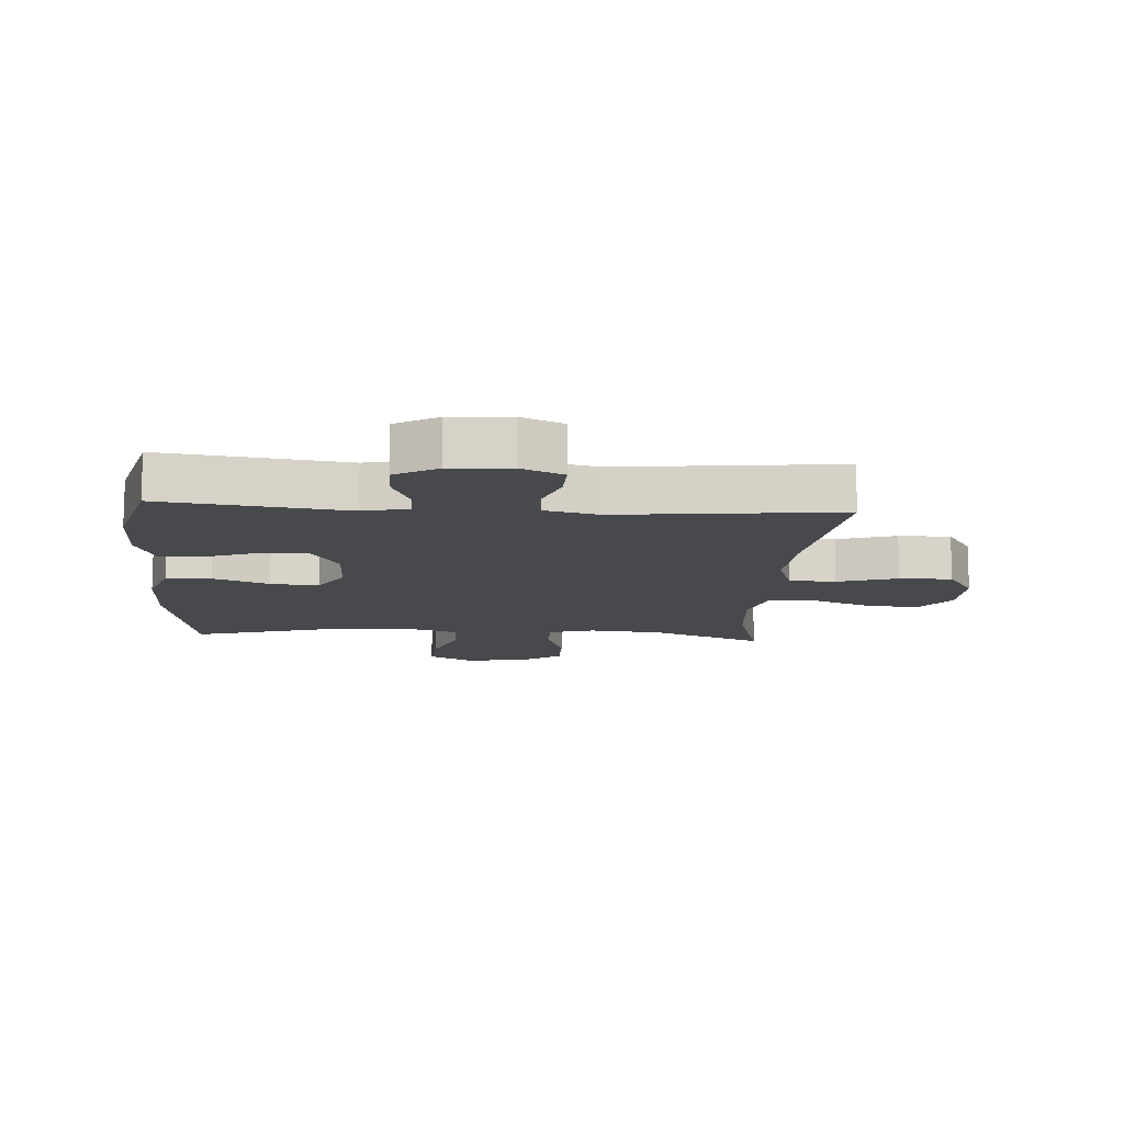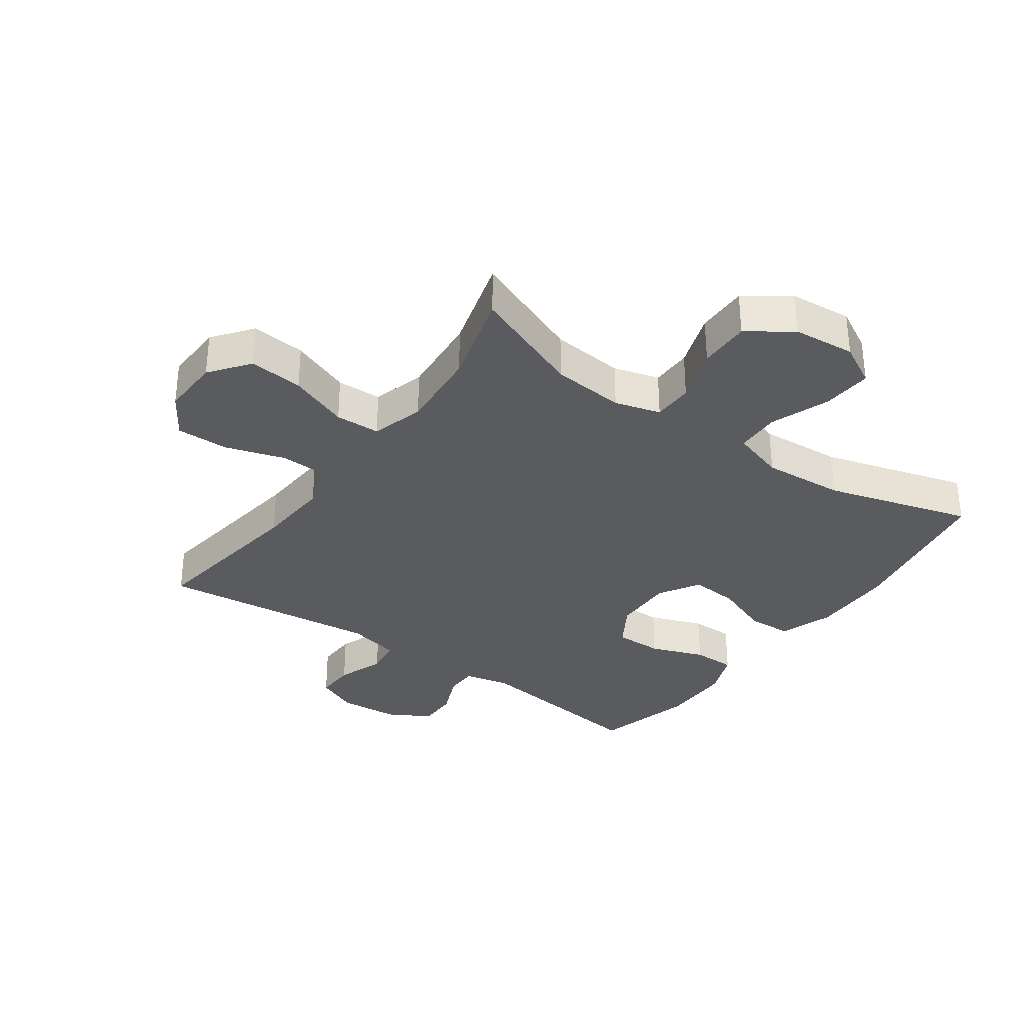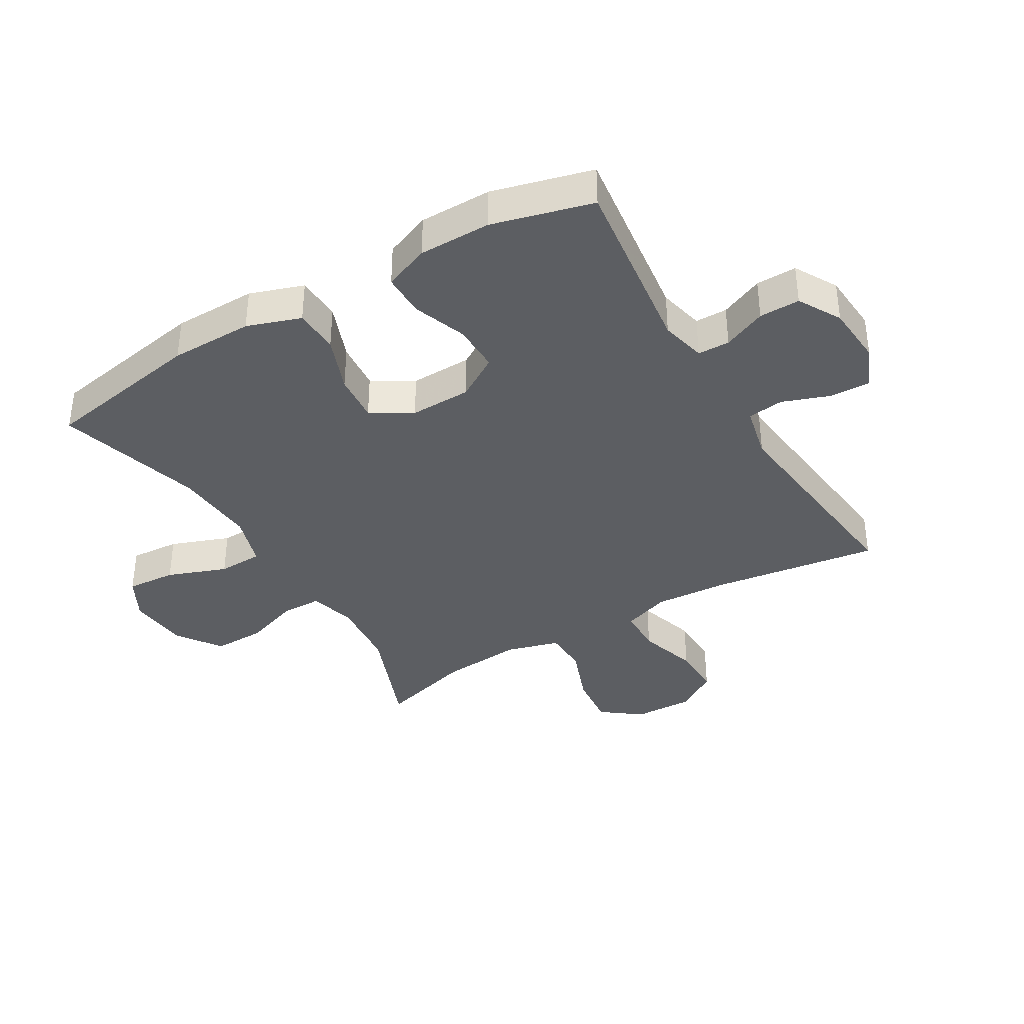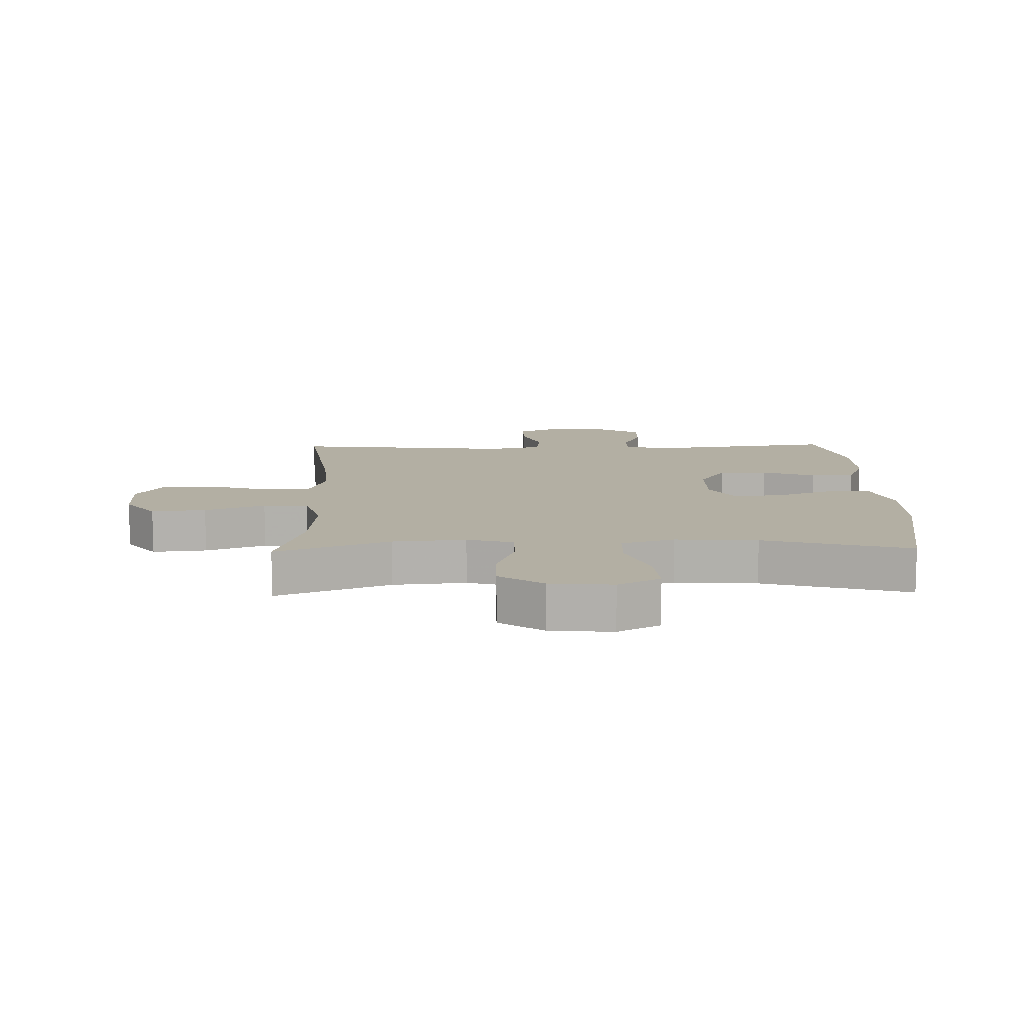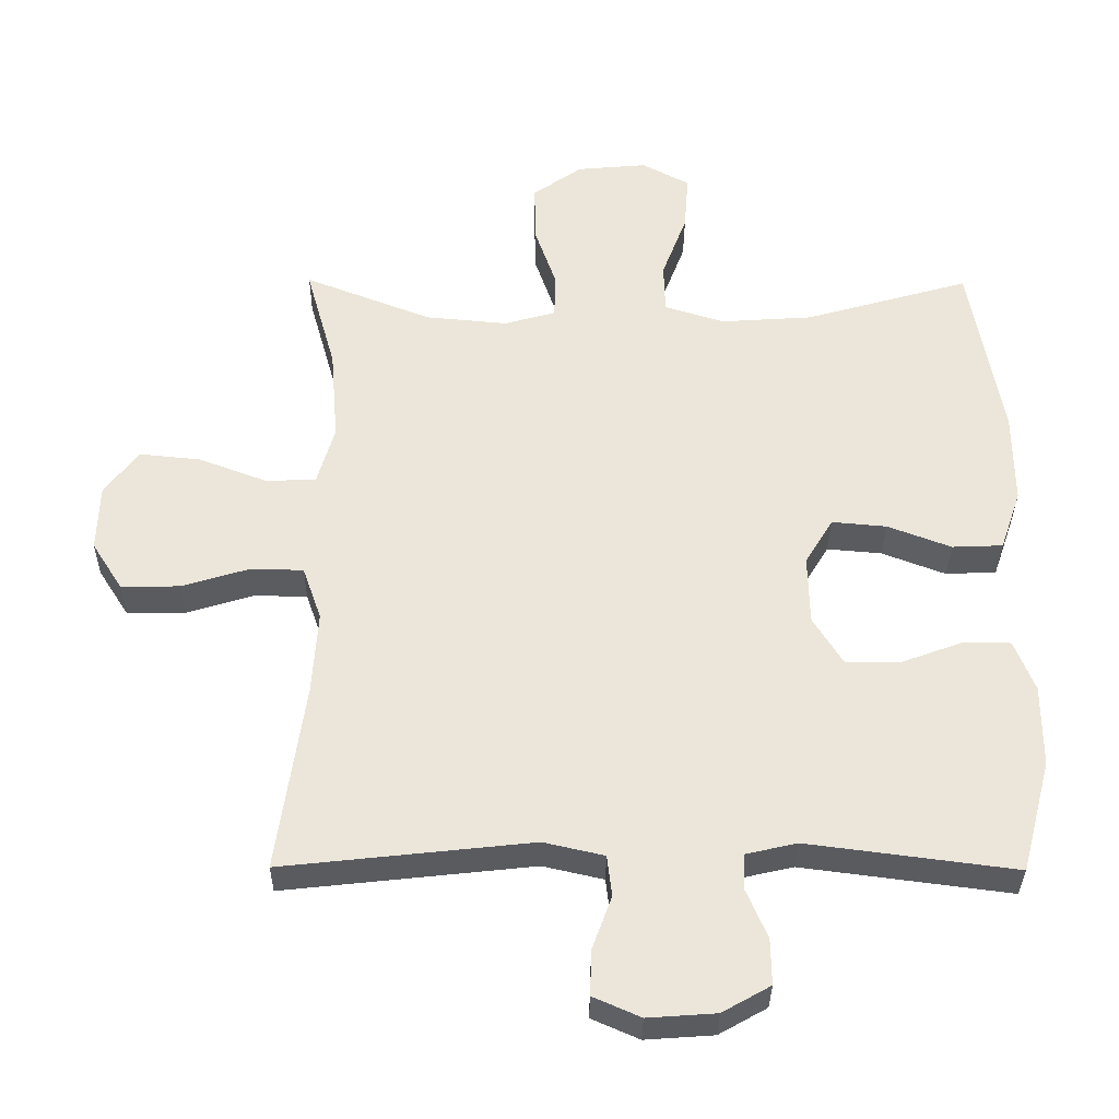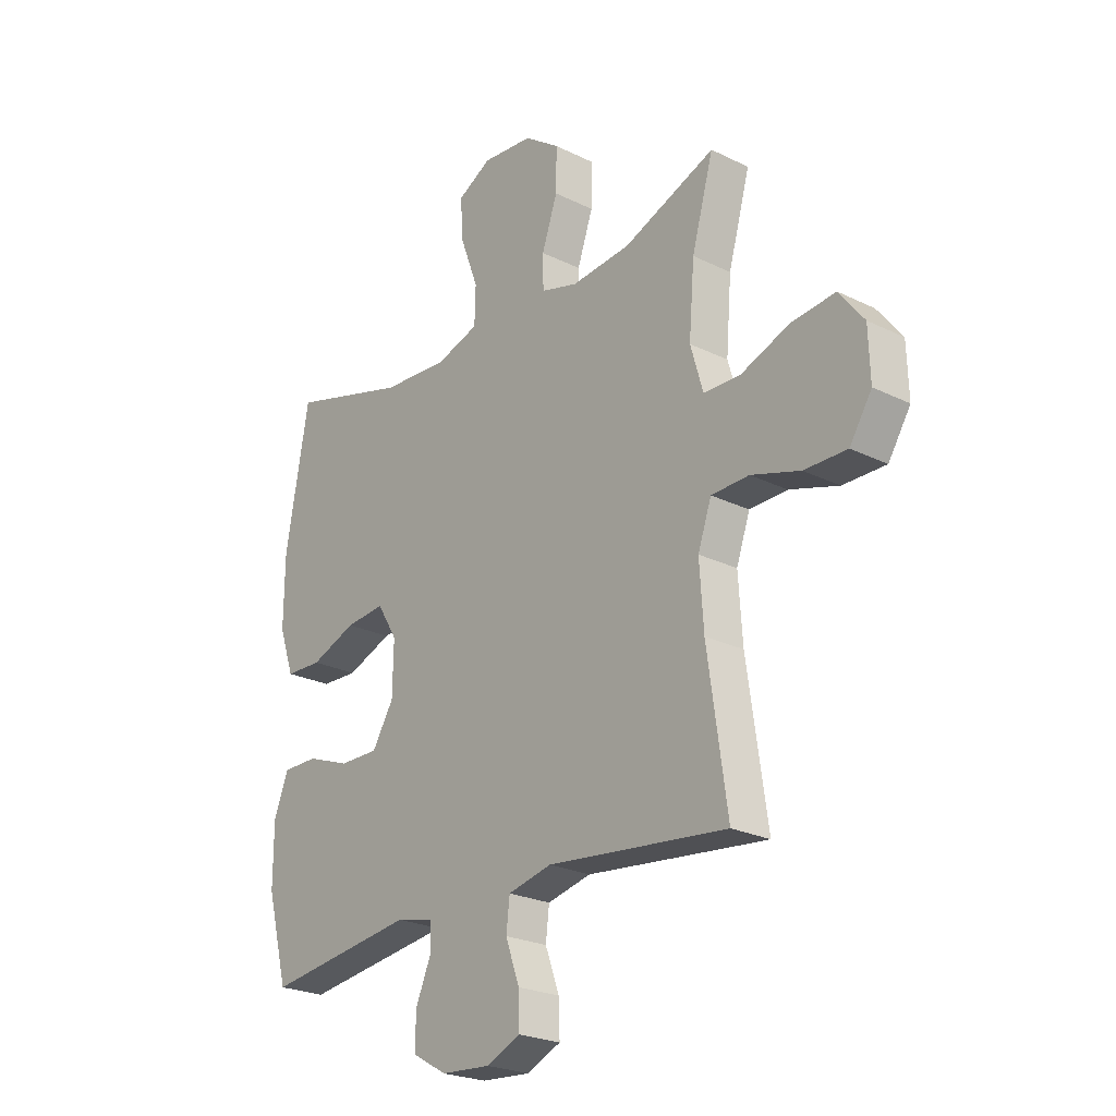
<metadata>
{"format":"obj","ext":"obj","renderer":"f3d","projection":"perspective","resolution":1024,"background":"white","views":[{"elev":-12.4,"azim":176.2,"up":"+Y"},{"elev":-33.0,"azim":-35.4,"up":"+Y"},{"elev":-37.5,"azim":120.7,"up":"+Y"},{"elev":11.1,"azim":-1.4,"up":"+Y"},{"elev":-33.5,"azim":-0.5,"up":"+Z"},{"elev":-24.0,"azim":-129.4,"up":"+Z"}]}
</metadata>
<code>
v -0.5 0.07 0.5
v -0.317 0.07 0.428
v -0.199 0.07 0.417
v -0.125 0.07 0.438
v -0.124 0.07 0.504
v -0.155 0.07 0.594
v -0.156 0.07 0.678
v -0.085 0.07 0.728
v 0.016 0.07 0.737
v 0.084 0.07 0.7
v 0.078 0.07 0.619
v 0.042 0.07 0.523
v 0.044 0.07 0.45
v 0.13 0.07 0.423
v 0.263 0.07 0.432
v 0.5 0.07 0.5
v 0.546 0.07 0.239
v 0.547 0.07 0.104
v 0.517 0.07 0.017
v 0.444 0.07 0.014
v 0.353 0.07 0.049
v 0.274 0.07 0.056
v 0.234 0.07 -0.01
v 0.236 0.07 -0.11
v 0.279 0.07 -0.18
v 0.357 0.07 -0.179
v 0.444 0.07 -0.147
v 0.514 0.07 -0.147
v 0.543 0.07 -0.221
v 0.543 0.07 -0.338
v 0.5 0.07 -0.5
v 0.201 0.07 -0.461
v 0.127 0.07 -0.478
v 0.126 0.07 -0.53
v 0.156 0.07 -0.6
v 0.157 0.07 -0.666
v 0.088 0.07 -0.705
v -0.01 0.07 -0.712
v -0.078 0.07 -0.682
v -0.076 0.07 -0.617
v -0.048 0.07 -0.54
v -0.055 0.07 -0.481
v -0.142 0.07 -0.461
v -0.5 0.07 -0.5
v -0.461 0.07 -0.228
v -0.453 0.07 -0.108
v -0.48 0.07 -0.031
v -0.555 0.07 -0.029
v -0.652 0.07 -0.059
v -0.737 0.07 -0.06
v -0.781 0.07 0.009
v -0.778 0.07 0.106
v -0.729 0.07 0.17
v -0.641 0.07 0.161
v -0.544 0.07 0.124
v -0.471 0.07 0.126
v -0.446 0.07 0.212
v -0.457 0.07 0.347
v -0.5 0 0.5
v -0.317 0 0.428
v -0.199 0 0.417
v -0.125 0 0.438
v -0.124 0 0.504
v -0.155 0 0.594
v -0.156 0 0.678
v -0.085 0 0.728
v 0.016 0 0.737
v 0.084 0 0.7
v 0.078 0 0.619
v 0.042 0 0.523
v 0.044 0 0.45
v 0.13 0 0.423
v 0.263 0 0.432
v 0.5 0 0.5
v 0.546 0 0.239
v 0.547 0 0.104
v 0.517 0 0.017
v 0.444 0 0.014
v 0.353 0 0.049
v 0.274 0 0.056
v 0.234 0 -0.01
v 0.236 0 -0.11
v 0.279 0 -0.18
v 0.357 0 -0.179
v 0.444 0 -0.147
v 0.514 0 -0.147
v 0.543 0 -0.221
v 0.543 0 -0.338
v 0.5 0 -0.5
v 0.201 0 -0.461
v 0.127 0 -0.478
v 0.126 0 -0.53
v 0.156 0 -0.6
v 0.157 0 -0.666
v 0.088 0 -0.705
v -0.01 0 -0.712
v -0.078 0 -0.682
v -0.076 0 -0.617
v -0.048 0 -0.54
v -0.055 0 -0.481
v -0.142 0 -0.461
v -0.5 0 -0.5
v -0.461 0 -0.228
v -0.453 0 -0.108
v -0.48 0 -0.031
v -0.555 0 -0.029
v -0.652 0 -0.059
v -0.737 0 -0.06
v -0.781 0 0.009
v -0.778 0 0.106
v -0.729 0 0.17
v -0.641 0 0.161
v -0.544 0 0.124
v -0.471 0 0.126
v -0.446 0 0.212
v -0.457 0 0.347
f 53 54 55
f 52 53 55
f 51 52 55
f 50 51 55
f 49 50 55
f 48 49 55
f 47 48 55 56
f 46 47 56 57
f 43 44 45
f 42 43 45 46
f 39 40 41
f 38 39 41
f 37 38 41
f 36 37 41
f 35 36 41
f 34 35 41
f 33 34 41 42
f 42 46 57
f 33 42 57
f 32 33 57
f 30 31 32
f 29 30 32
f 28 29 32
f 27 28 32
f 26 27 32
f 19 20 21
f 18 19 21
f 17 18 21
f 16 17 21
f 15 16 21
f 14 15 21 22
f 13 14 22 23
f 10 11 12
f 9 10 12
f 8 9 12
f 7 8 12
f 6 7 12
f 5 6 12
f 4 5 12 13
f 13 23 24
f 4 13 24
f 3 4 24
f 58 1 2
f 3 24 25
f 2 3 25
f 58 2 25
f 57 58 25
f 32 57 25
f 25 26 32
f 113 112 111
f 113 111 110
f 113 110 109
f 113 109 108
f 113 108 107
f 113 107 106
f 114 113 106 105
f 115 114 105 104
f 103 102 101
f 104 103 101 100
f 99 98 97
f 99 97 96
f 99 96 95
f 99 95 94
f 99 94 93
f 99 93 92
f 100 99 92 91
f 115 104 100
f 115 100 91
f 115 91 90
f 90 89 88
f 90 88 87
f 90 87 86
f 90 86 85
f 90 85 84
f 79 78 77
f 79 77 76
f 79 76 75
f 79 75 74
f 79 74 73
f 80 79 73 72
f 81 80 72 71
f 70 69 68
f 70 68 67
f 70 67 66
f 70 66 65
f 70 65 64
f 70 64 63
f 71 70 63 62
f 82 81 71
f 82 71 62
f 82 62 61
f 60 59 116
f 83 82 61
f 83 61 60
f 83 60 116
f 83 116 115
f 83 115 90
f 90 84 83
f 1 59 60 2
f 2 60 61 3
f 3 61 62 4
f 4 62 63 5
f 5 63 64 6
f 6 64 65 7
f 7 65 66 8
f 8 66 67 9
f 9 67 68 10
f 10 68 69 11
f 11 69 70 12
f 12 70 71 13
f 13 71 72 14
f 14 72 73 15
f 15 73 74 16
f 16 74 75 17
f 17 75 76 18
f 18 76 77 19
f 19 77 78 20
f 20 78 79 21
f 21 79 80 22
f 22 80 81 23
f 23 81 82 24
f 24 82 83 25
f 25 83 84 26
f 26 84 85 27
f 27 85 86 28
f 28 86 87 29
f 29 87 88 30
f 30 88 89 31
f 31 89 90 32
f 32 90 91 33
f 33 91 92 34
f 34 92 93 35
f 35 93 94 36
f 36 94 95 37
f 37 95 96 38
f 38 96 97 39
f 39 97 98 40
f 40 98 99 41
f 41 99 100 42
f 42 100 101 43
f 43 101 102 44
f 44 102 103 45
f 45 103 104 46
f 46 104 105 47
f 47 105 106 48
f 48 106 107 49
f 49 107 108 50
f 50 108 109 51
f 51 109 110 52
f 52 110 111 53
f 53 111 112 54
f 54 112 113 55
f 55 113 114 56
f 56 114 115 57
f 57 115 116 58
f 58 116 59 1

</code>
